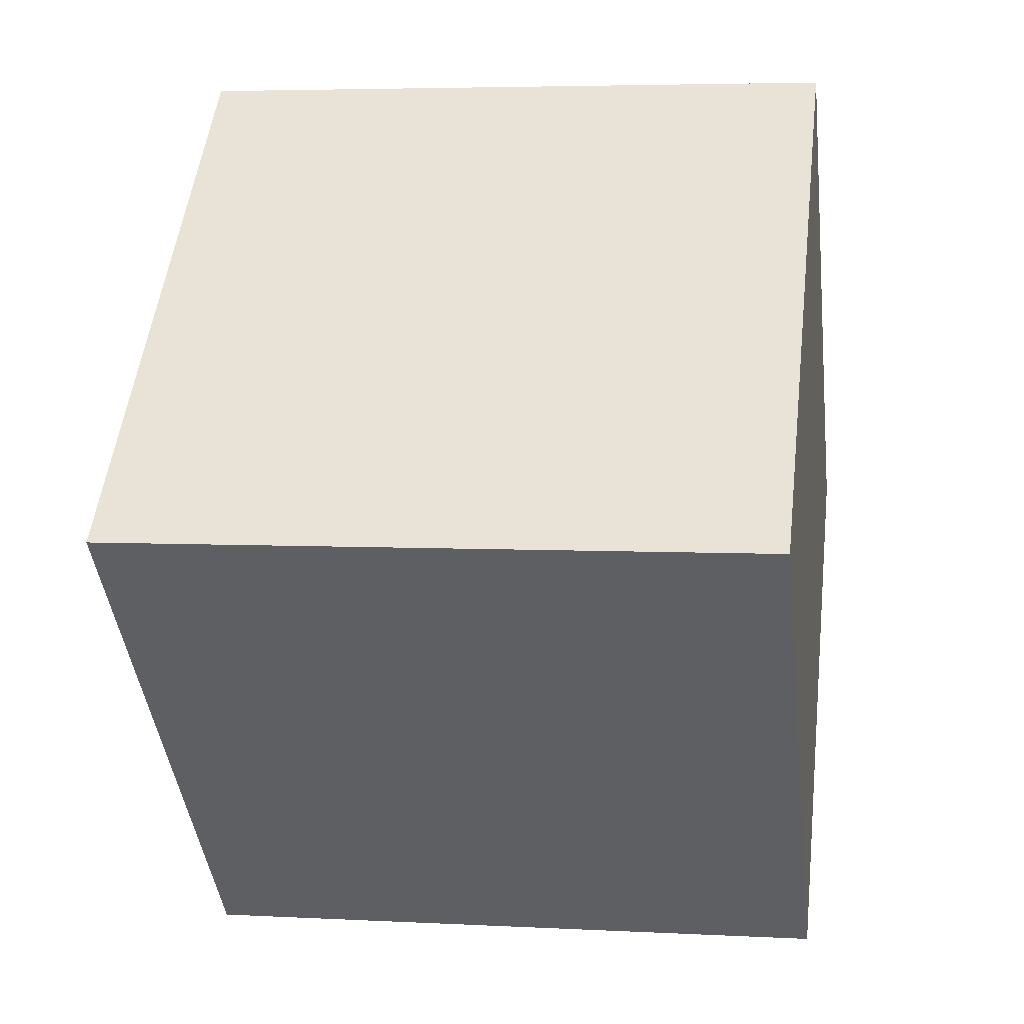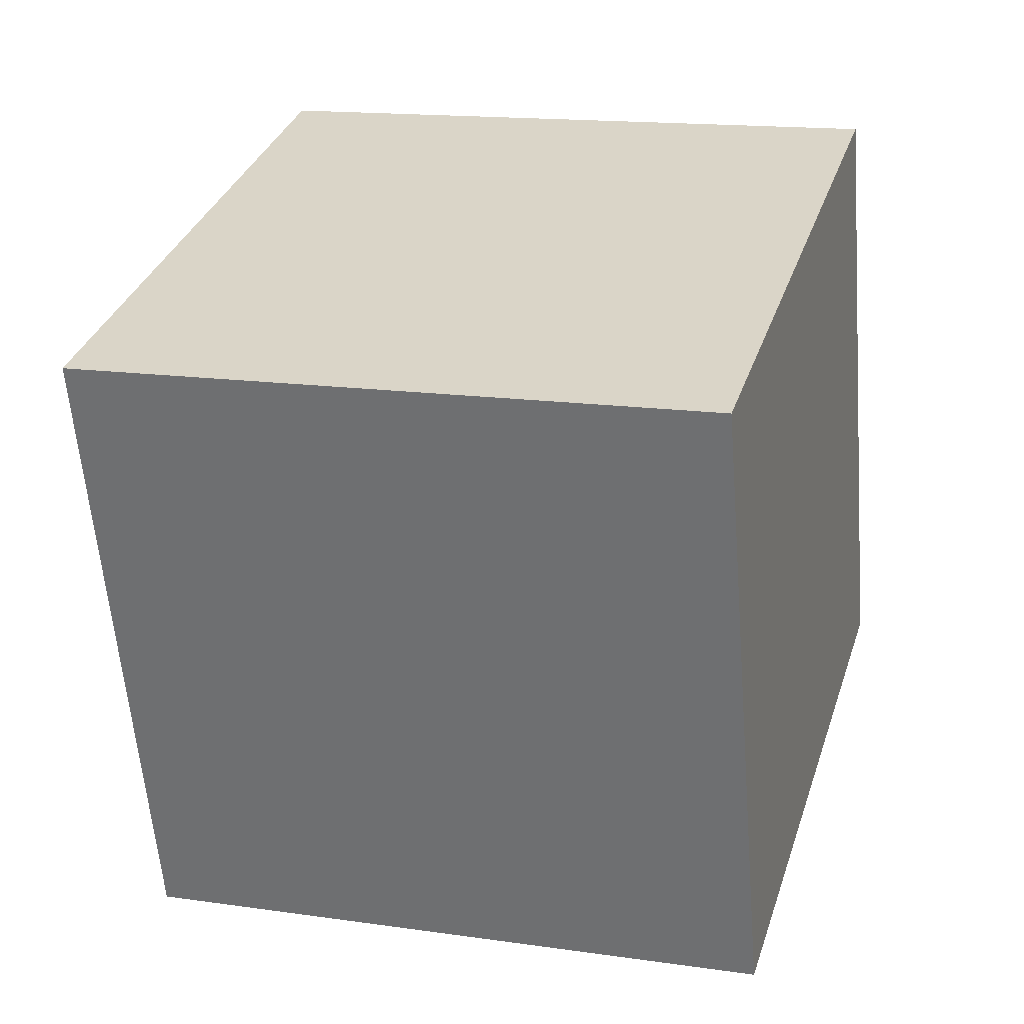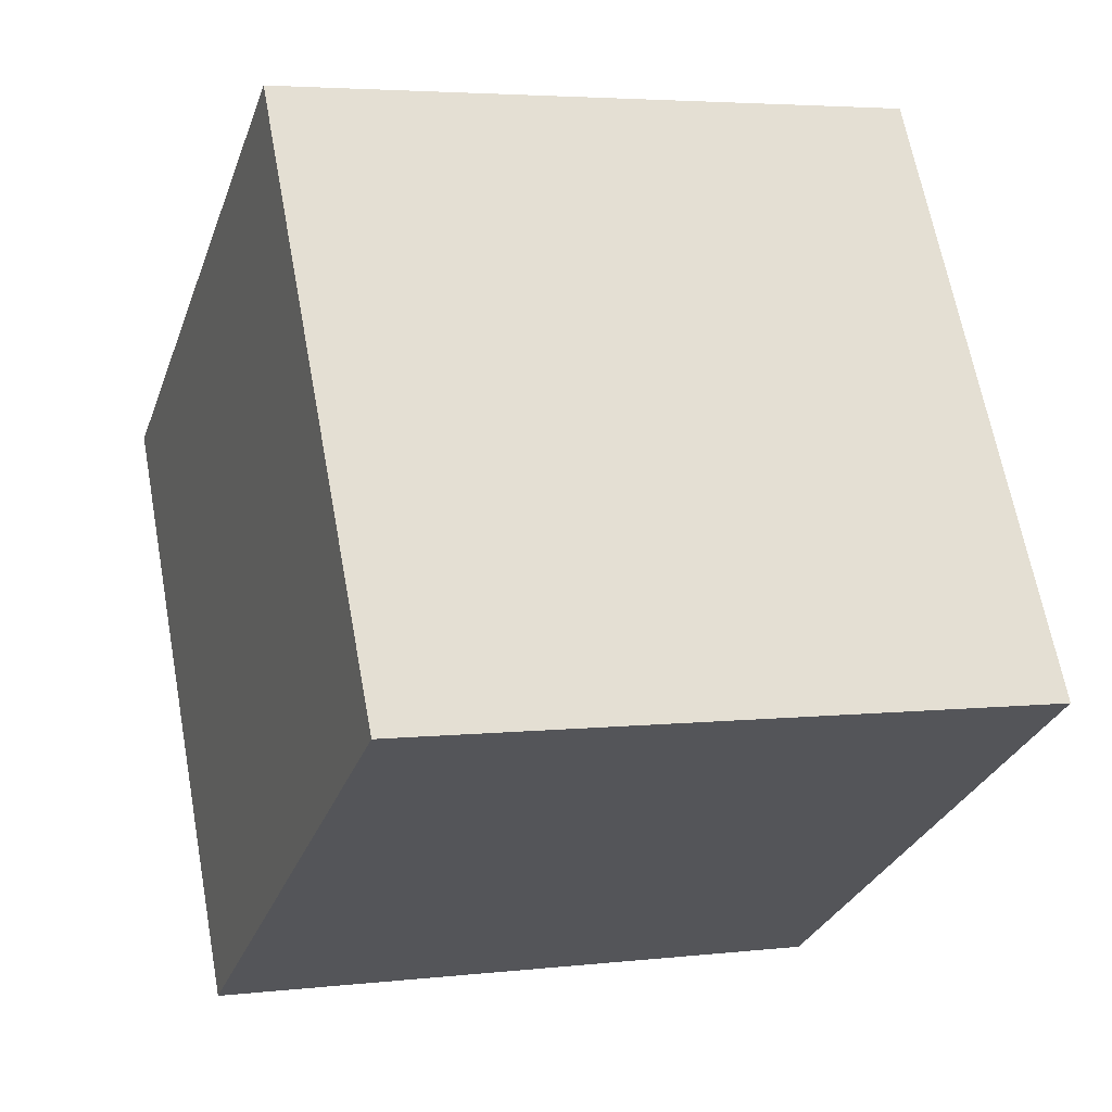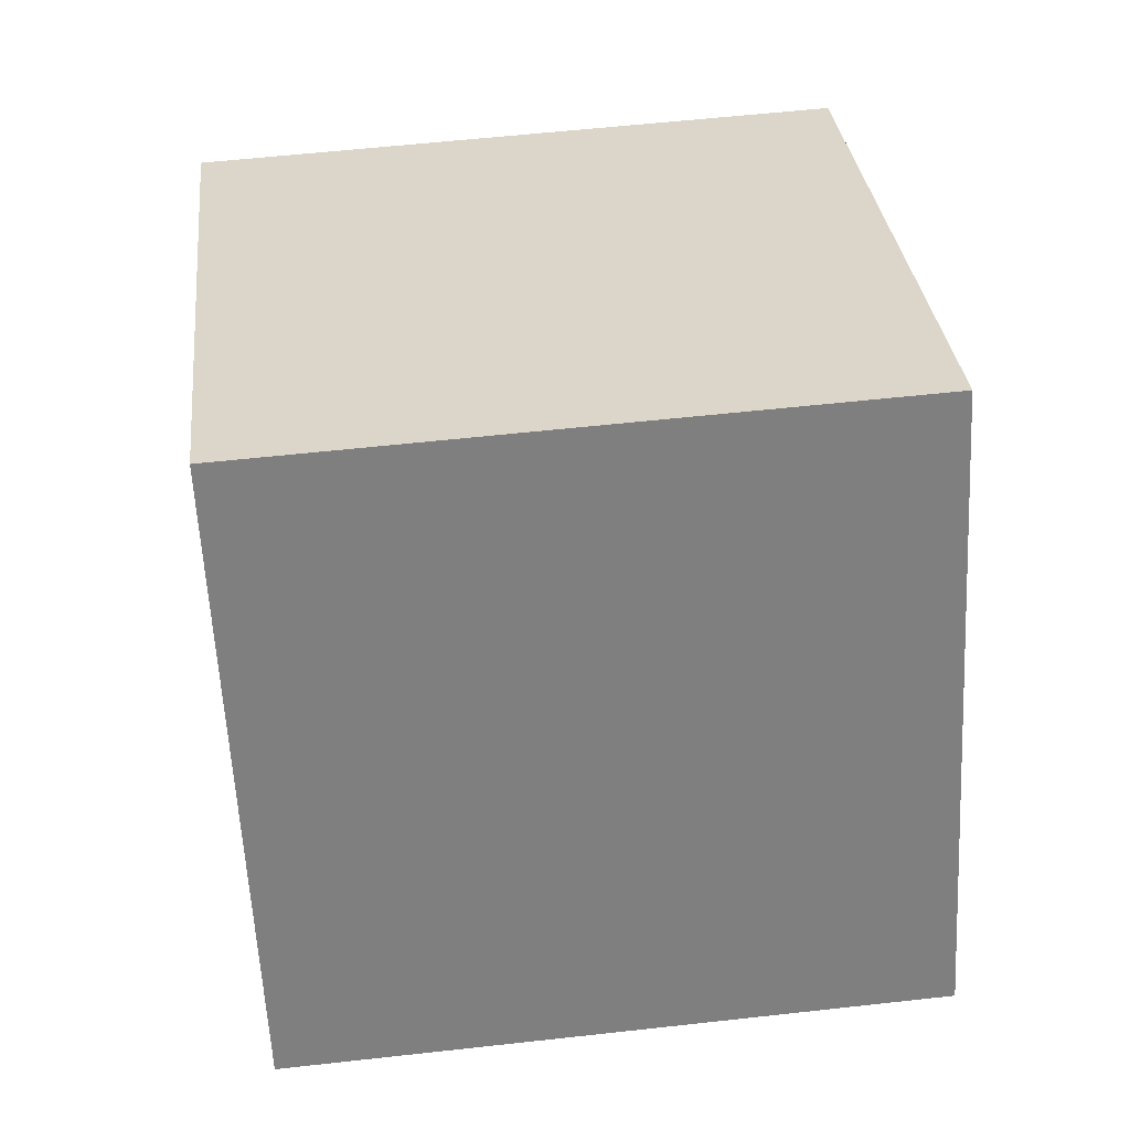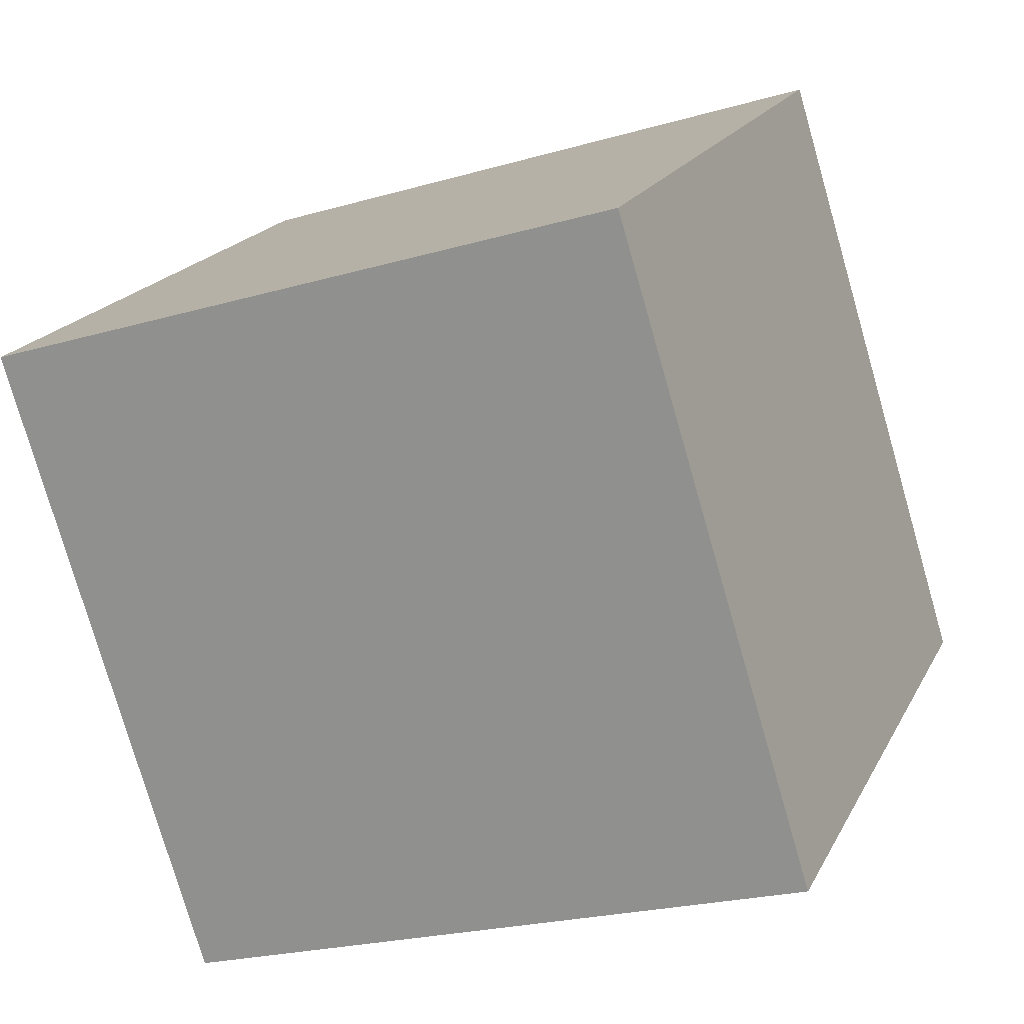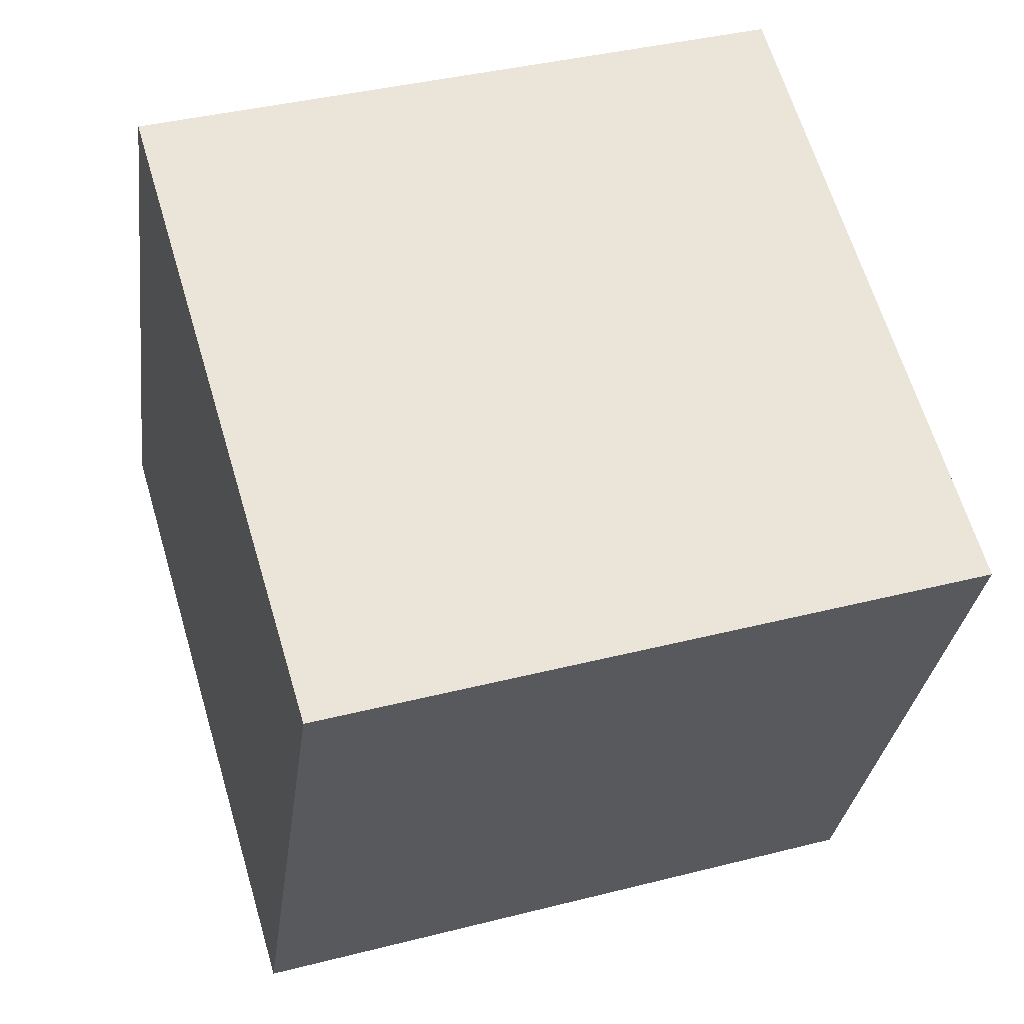
<metadata>
{"format":"obj","ext":"obj","renderer":"f3d","projection":"perspective","resolution":1024,"background":"white","views":[{"elev":-24.4,"azim":6.9,"up":"+Y"},{"elev":-63.7,"azim":93.4,"up":"+Y"},{"elev":60.0,"azim":78.3,"up":"+Y"},{"elev":13.8,"azim":174.0,"up":"+Y"},{"elev":17.6,"azim":-74.6,"up":"+Z"},{"elev":-30.6,"azim":-101.5,"up":"+Z"}]}
</metadata>
<code>
v  1.872  1.13  2.245
v  0.8754  1.209  2.224
v  0.9574  2.164  1.936
v  1.954  2.085  1.958
v  1.871  0.8419  1.287
v  0.8738  0.9216  1.265
v  0.9558  1.876  0.9781
v  1.953  1.797  1
f 3 1 2
f 5 7 6
f 1 3 4
f 1 6 2
f 7 5 8
f 2 7 3
f 6 1 5
f 3 8 4
f 7 2 6
f 1 8 5
f 8 3 7
f 8 1 4

</code>
